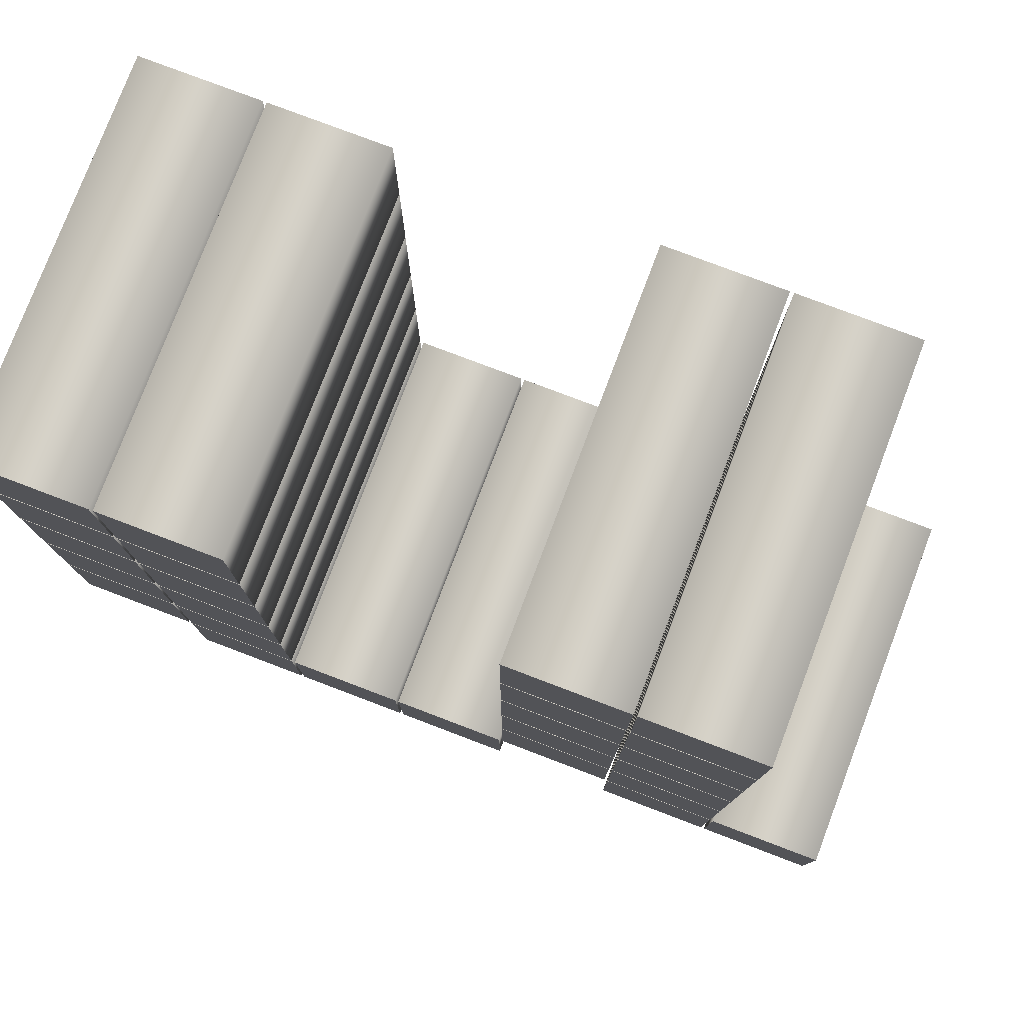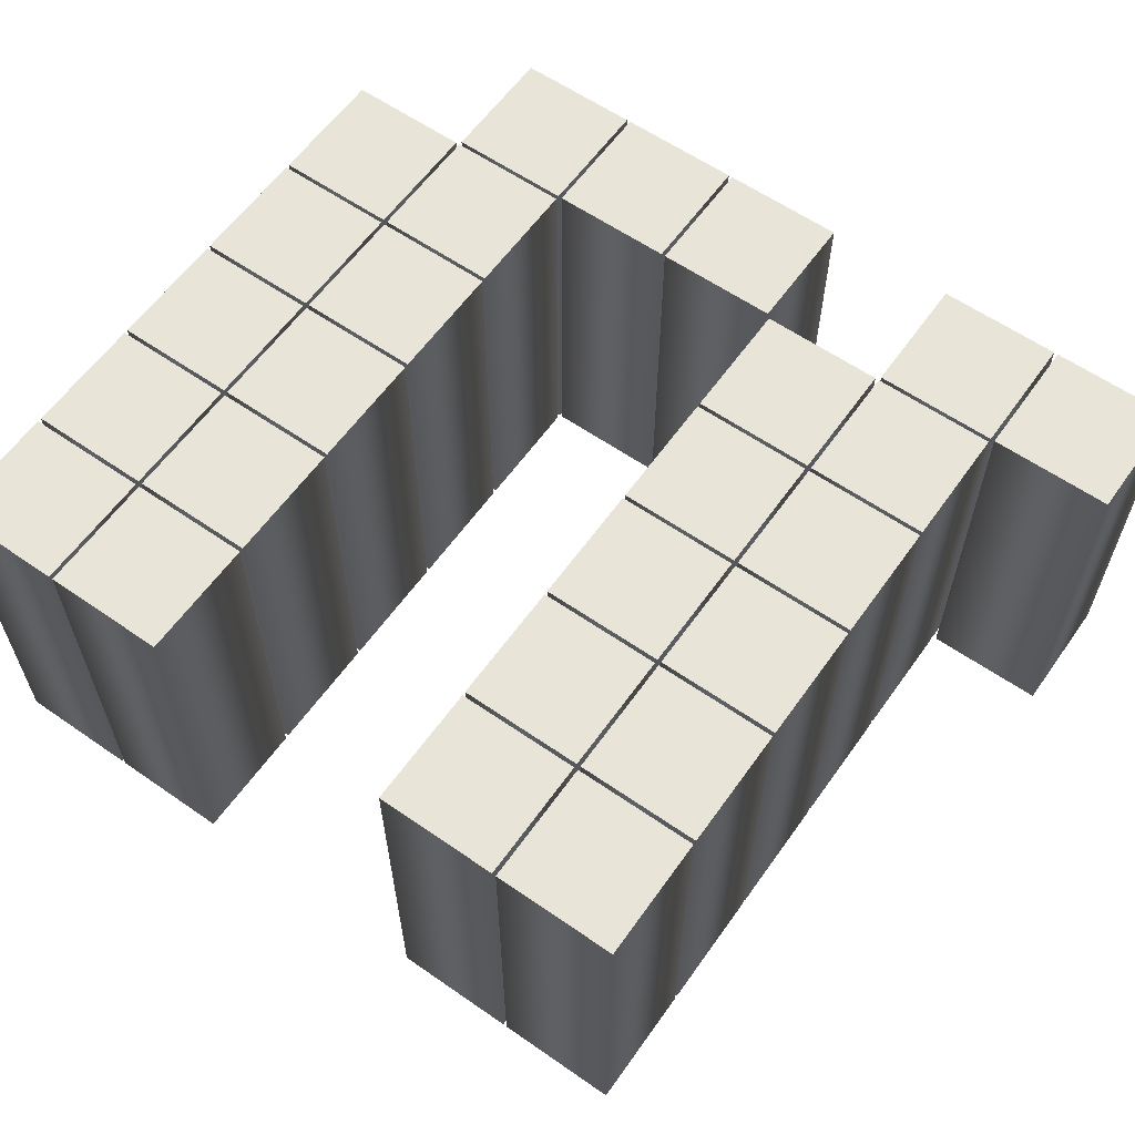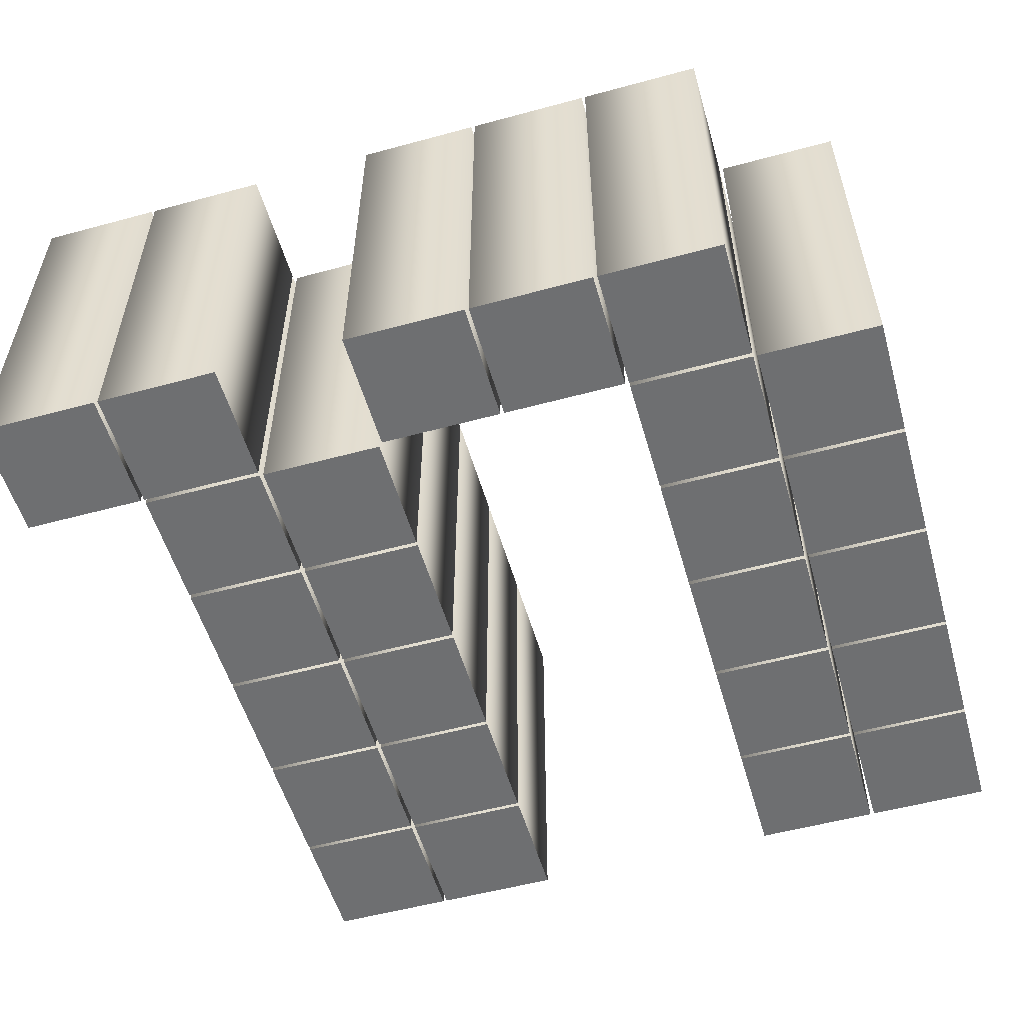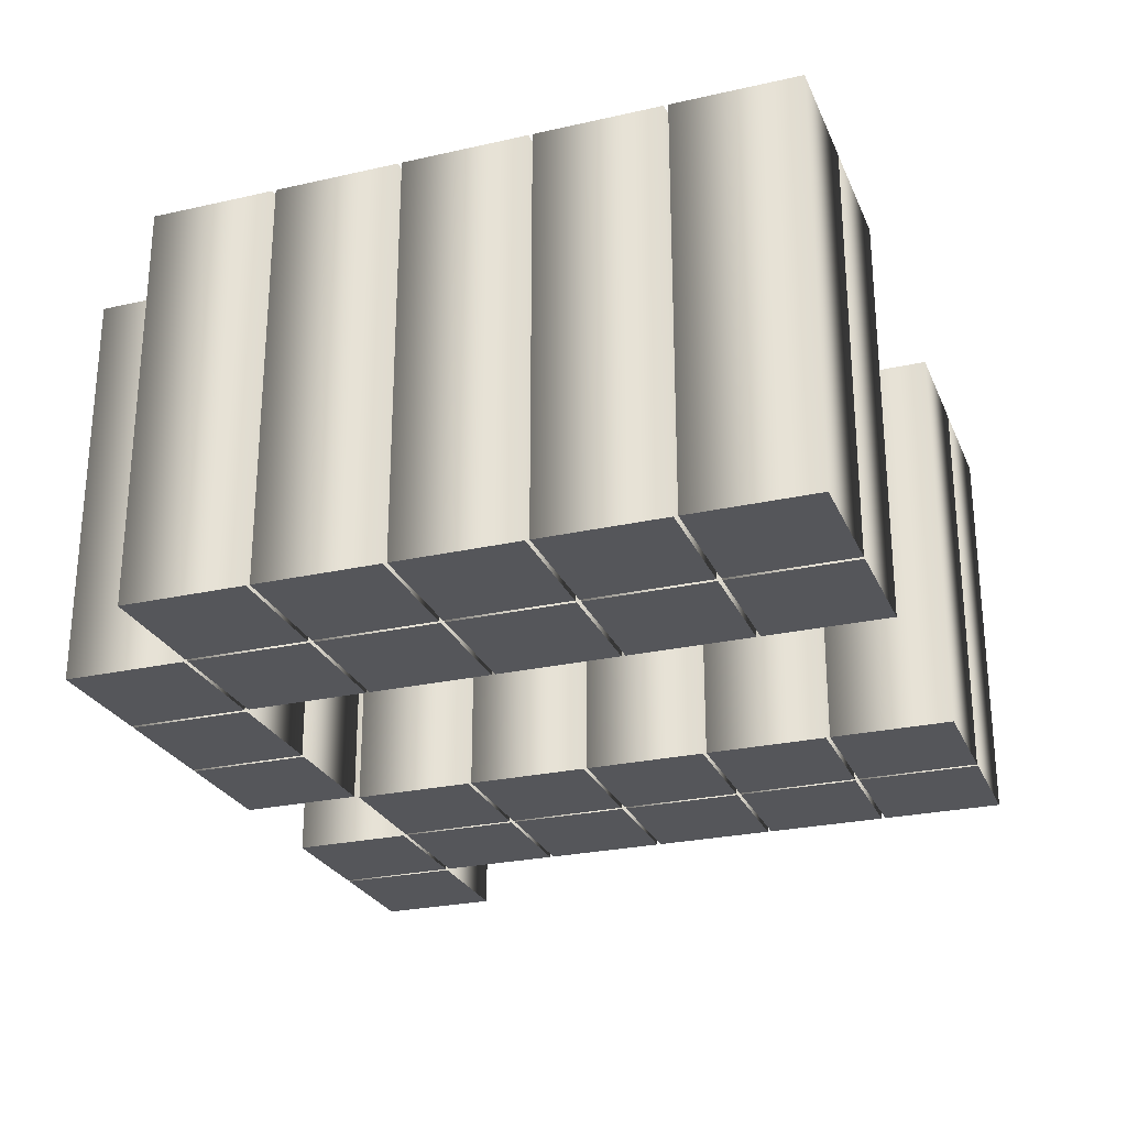
<metadata>
{"format":"obj","ext":"obj","renderer":"f3d","projection":"perspective","resolution":1024,"background":"white","views":[{"elev":78.3,"azim":-159.2,"up":"+Y"},{"elev":60.5,"azim":-144.7,"up":"+Z"},{"elev":-54.6,"azim":16.0,"up":"+Z"},{"elev":-26.0,"azim":109.7,"up":"+Z"}]}
</metadata>
<code>
o u
v 0.001957 -0 -0.1
v 0.06262 -0 -0.1
v 0.06262 0.06066 -0.1
v 0.001957 0.06066 -0.1
v 0.2524 -0.3131 -0.1
v 0.3131 -0.3131 -0.1
v 0.3131 -0.2524 -0.1
v 0.2524 -0.2524 -0.1
v 0.1898 -0.3131 -0.1
v 0.2505 -0.3131 -0.1
v 0.2505 -0.2524 -0.1
v 0.1898 -0.2524 -0.1
v 0.1272 -0.3131 -0.1
v 0.1879 -0.3131 -0.1
v 0.1879 -0.2524 -0.1
v 0.1272 -0.2524 -0.1
v 0.001957 -0.3131 -0.1
v 0.06262 -0.3131 -0.1
v 0.06262 -0.2524 -0.1
v 0.001957 -0.2524 -0.1
v -0.06066 -0.3131 -0.1
v -0 -0.3131 -0.1
v -0 -0.2524 -0.1
v -0.06066 -0.2524 -0.1
v 0.3151 -0.2505 -0.1
v 0.3757 -0.2505 -0.1
v 0.3757 -0.1898 -0.1
v 0.3151 -0.1898 -0.1
v 0.2524 -0.2505 -0.1
v 0.3131 -0.2505 -0.1
v 0.3131 -0.1898 -0.1
v 0.2524 -0.1898 -0.1
v 0.06458 -0.2505 -0.1
v 0.1252 -0.2505 -0.1
v 0.1252 -0.1898 -0.1
v 0.06458 -0.1898 -0.1
v 0.001957 -0.2505 -0.1
v 0.06262 -0.2505 -0.1
v 0.06262 -0.1898 -0.1
v 0.001957 -0.1898 -0.1
v 0.3151 -0.1879 -0.1
v 0.3757 -0.1879 -0.1
v 0.3757 -0.1272 -0.1
v 0.3151 -0.1272 -0.1
v 0.2524 -0.1879 -0.1
v 0.3131 -0.1879 -0.1
v 0.3131 -0.1272 -0.1
v 0.2524 -0.1272 -0.1
v 0.06458 -0.1879 -0.1
v 0.1252 -0.1879 -0.1
v 0.1252 -0.1272 -0.1
v 0.06458 -0.1272 -0.1
v 0.001957 -0.1879 -0.1
v 0.06262 -0.1879 -0.1
v 0.06262 -0.1272 -0.1
v 0.001957 -0.1272 -0.1
v 0.3151 -0.1252 -0.1
v 0.3757 -0.1252 -0.1
v 0.3757 -0.06458 -0.1
v 0.3151 -0.06458 -0.1
v 0.2524 -0.1252 -0.1
v 0.3131 -0.1252 -0.1
v 0.3131 -0.06458 -0.1
v 0.2524 -0.06458 -0.1
v 0.06458 -0.1252 -0.1
v 0.1252 -0.1252 -0.1
v 0.1252 -0.06458 -0.1
v 0.06458 -0.06458 -0.1
v 0.001957 -0.1252 -0.1
v 0.06262 -0.1252 -0.1
v 0.06262 -0.06458 -0.1
v 0.001957 -0.06458 -0.1
v 0.3151 -0.06262 -0.1
v 0.3757 -0.06262 -0.1
v 0.3757 -0.001957 -0.1
v 0.3151 -0.001957 -0.1
v 0.2524 -0.06262 -0.1
v 0.3131 -0.06262 -0.1
v 0.3131 -0.001957 -0.1
v 0.2524 -0.001957 -0.1
v 0.06458 -0.06262 -0.1
v 0.1252 -0.06262 -0.1
v 0.1252 -0.001957 -0.1
v 0.06458 -0.001957 -0.1
v 0.001957 -0.06262 -0.1
v 0.06262 -0.06262 -0.1
v 0.06262 -0.001957 -0.1
v 0.001957 -0.001957 -0.1
v 0.3151 -0 -0.1
v 0.3757 -0 -0.1
v 0.3757 0.06066 -0.1
v 0.3151 0.06066 -0.1
v 0.2524 -0 -0.1
v 0.3131 -0 -0.1
v 0.3131 0.06066 -0.1
v 0.2524 0.06066 -0.1
v 0.06458 -0 -0.1
v 0.1252 -0 -0.1
v 0.1252 0.06066 -0.1
v 0.06458 0.06066 -0.1
v 0.001957 0 0.1
v 0.06262 0 0.1
v 0.06262 0.06066 0.1
v 0.001957 0.06066 0.1
v 0.2524 -0.3131 0.1
v 0.3131 -0.3131 0.1
v 0.3131 -0.2524 0.1
v 0.2524 -0.2524 0.1
v 0.1898 -0.3131 0.1
v 0.2505 -0.3131 0.1
v 0.2505 -0.2524 0.1
v 0.1898 -0.2524 0.1
v 0.1272 -0.3131 0.1
v 0.1879 -0.3131 0.1
v 0.1879 -0.2524 0.1
v 0.1272 -0.2524 0.1
v 0.001957 -0.3131 0.1
v 0.06262 -0.3131 0.1
v 0.06262 -0.2524 0.1
v 0.001957 -0.2524 0.1
v -0.06066 -0.3131 0.1
v 0 -0.3131 0.1
v 0 -0.2524 0.1
v -0.06066 -0.2524 0.1
v 0.3151 -0.2505 0.1
v 0.3757 -0.2505 0.1
v 0.3757 -0.1898 0.1
v 0.3151 -0.1898 0.1
v 0.2524 -0.2505 0.1
v 0.3131 -0.2505 0.1
v 0.3131 -0.1898 0.1
v 0.2524 -0.1898 0.1
v 0.06458 -0.2505 0.1
v 0.1252 -0.2505 0.1
v 0.1252 -0.1898 0.1
v 0.06458 -0.1898 0.1
v 0.001957 -0.2505 0.1
v 0.06262 -0.2505 0.1
v 0.06262 -0.1898 0.1
v 0.001957 -0.1898 0.1
v 0.3151 -0.1879 0.1
v 0.3757 -0.1879 0.1
v 0.3757 -0.1272 0.1
v 0.3151 -0.1272 0.1
v 0.2524 -0.1879 0.1
v 0.3131 -0.1879 0.1
v 0.3131 -0.1272 0.1
v 0.2524 -0.1272 0.1
v 0.06458 -0.1879 0.1
v 0.1252 -0.1879 0.1
v 0.1252 -0.1272 0.1
v 0.06458 -0.1272 0.1
v 0.001957 -0.1879 0.1
v 0.06262 -0.1879 0.1
v 0.06262 -0.1272 0.1
v 0.001957 -0.1272 0.1
v 0.3151 -0.1252 0.1
v 0.3757 -0.1252 0.1
v 0.3757 -0.06458 0.1
v 0.3151 -0.06458 0.1
v 0.2524 -0.1252 0.1
v 0.3131 -0.1252 0.1
v 0.3131 -0.06458 0.1
v 0.2524 -0.06458 0.1
v 0.06458 -0.1252 0.1
v 0.1252 -0.1252 0.1
v 0.1252 -0.06458 0.1
v 0.06458 -0.06458 0.1
v 0.001957 -0.1252 0.1
v 0.06262 -0.1252 0.1
v 0.06262 -0.06458 0.1
v 0.001957 -0.06458 0.1
v 0.3151 -0.06262 0.1
v 0.3757 -0.06262 0.1
v 0.3757 -0.001957 0.1
v 0.3151 -0.001957 0.1
v 0.2524 -0.06262 0.1
v 0.3131 -0.06262 0.1
v 0.3131 -0.001957 0.1
v 0.2524 -0.001957 0.1
v 0.06458 -0.06262 0.1
v 0.1252 -0.06262 0.1
v 0.1252 -0.001957 0.1
v 0.06458 -0.001957 0.1
v 0.001957 -0.06262 0.1
v 0.06262 -0.06262 0.1
v 0.06262 -0.001957 0.1
v 0.001957 -0.001957 0.1
v 0.3151 0 0.1
v 0.3757 0 0.1
v 0.3757 0.06066 0.1
v 0.3151 0.06066 0.1
v 0.2524 0 0.1
v 0.3131 0 0.1
v 0.3131 0.06066 0.1
v 0.2524 0.06066 0.1
v 0.06458 0 0.1
v 0.1252 0 0.1
v 0.1252 0.06066 0.1
v 0.06458 0.06066 0.1
v 0.2524 -0.3131 0.1
v 0.2524 -0.3131 -0.1
v 0.3131 -0.3131 0.1
v 0.3131 -0.3131 -0.1
v 0.3131 -0.2524 0.1
v 0.3131 -0.2524 -0.1
v 0.2524 -0.2524 0.1
v 0.2524 -0.2524 -0.1
v 0.1898 -0.3131 0.1
v 0.1898 -0.3131 -0.1
v 0.2505 -0.3131 0.1
v 0.2505 -0.3131 -0.1
v 0.2505 -0.2524 0.1
v 0.2505 -0.2524 -0.1
v 0.1898 -0.2524 0.1
v 0.1898 -0.2524 -0.1
v 0.1272 -0.3131 0.1
v 0.1272 -0.3131 -0.1
v 0.1879 -0.3131 0.1
v 0.1879 -0.3131 -0.1
v 0.1879 -0.2524 0.1
v 0.1879 -0.2524 -0.1
v 0.1272 -0.2524 0.1
v 0.1272 -0.2524 -0.1
v 0.001957 -0.3131 0.1
v 0.001957 -0.3131 -0.1
v 0.06262 -0.3131 0.1
v 0.06262 -0.3131 -0.1
v 0.06262 -0.2524 0.1
v 0.06262 -0.2524 -0.1
v 0.001957 -0.2524 0.1
v 0.001957 -0.2524 -0.1
v -0.06066 -0.3131 0.1
v -0.06066 -0.3131 -0.1
v 0 -0.3131 0.1
v -0 -0.3131 -0.1
v 0 -0.2524 0.1
v -0 -0.2524 -0.1
v -0.06066 -0.2524 0.1
v -0.06066 -0.2524 -0.1
v 0.3151 -0.2505 0.1
v 0.3151 -0.2505 -0.1
v 0.3757 -0.2505 0.1
v 0.3757 -0.2505 -0.1
v 0.3757 -0.1898 0.1
v 0.3757 -0.1898 -0.1
v 0.3151 -0.1898 0.1
v 0.3151 -0.1898 -0.1
v 0.2524 -0.2505 0.1
v 0.2524 -0.2505 -0.1
v 0.3131 -0.2505 0.1
v 0.3131 -0.2505 -0.1
v 0.3131 -0.1898 0.1
v 0.3131 -0.1898 -0.1
v 0.2524 -0.1898 0.1
v 0.2524 -0.1898 -0.1
v 0.06458 -0.2505 0.1
v 0.06458 -0.2505 -0.1
v 0.1252 -0.2505 0.1
v 0.1252 -0.2505 -0.1
v 0.1252 -0.1898 0.1
v 0.1252 -0.1898 -0.1
v 0.06458 -0.1898 0.1
v 0.06458 -0.1898 -0.1
v 0.001957 -0.2505 0.1
v 0.001957 -0.2505 -0.1
v 0.06262 -0.2505 0.1
v 0.06262 -0.2505 -0.1
v 0.06262 -0.1898 0.1
v 0.06262 -0.1898 -0.1
v 0.001957 -0.1898 0.1
v 0.001957 -0.1898 -0.1
v 0.3151 -0.1879 0.1
v 0.3151 -0.1879 -0.1
v 0.3757 -0.1879 0.1
v 0.3757 -0.1879 -0.1
v 0.3757 -0.1272 0.1
v 0.3757 -0.1272 -0.1
v 0.3151 -0.1272 0.1
v 0.3151 -0.1272 -0.1
v 0.2524 -0.1879 0.1
v 0.2524 -0.1879 -0.1
v 0.3131 -0.1879 0.1
v 0.3131 -0.1879 -0.1
v 0.3131 -0.1272 0.1
v 0.3131 -0.1272 -0.1
v 0.2524 -0.1272 0.1
v 0.2524 -0.1272 -0.1
v 0.06458 -0.1879 0.1
v 0.06458 -0.1879 -0.1
v 0.1252 -0.1879 0.1
v 0.1252 -0.1879 -0.1
v 0.1252 -0.1272 0.1
v 0.1252 -0.1272 -0.1
v 0.06458 -0.1272 0.1
v 0.06458 -0.1272 -0.1
v 0.001957 -0.1879 0.1
v 0.001957 -0.1879 -0.1
v 0.06262 -0.1879 0.1
v 0.06262 -0.1879 -0.1
v 0.06262 -0.1272 0.1
v 0.06262 -0.1272 -0.1
v 0.001957 -0.1272 0.1
v 0.001957 -0.1272 -0.1
v 0.3151 -0.1252 0.1
v 0.3151 -0.1252 -0.1
v 0.3757 -0.1252 0.1
v 0.3757 -0.1252 -0.1
v 0.3757 -0.06458 0.1
v 0.3757 -0.06458 -0.1
v 0.3151 -0.06458 0.1
v 0.3151 -0.06458 -0.1
v 0.2524 -0.1252 0.1
v 0.2524 -0.1252 -0.1
v 0.3131 -0.1252 0.1
v 0.3131 -0.1252 -0.1
v 0.3131 -0.06458 0.1
v 0.3131 -0.06458 -0.1
v 0.2524 -0.06458 0.1
v 0.2524 -0.06458 -0.1
v 0.06458 -0.1252 0.1
v 0.06458 -0.1252 -0.1
v 0.1252 -0.1252 0.1
v 0.1252 -0.1252 -0.1
v 0.1252 -0.06458 0.1
v 0.1252 -0.06458 -0.1
v 0.06458 -0.06458 0.1
v 0.06458 -0.06458 -0.1
v 0.001957 -0.1252 0.1
v 0.001957 -0.1252 -0.1
v 0.06262 -0.1252 0.1
v 0.06262 -0.1252 -0.1
v 0.06262 -0.06458 0.1
v 0.06262 -0.06458 -0.1
v 0.001957 -0.06458 0.1
v 0.001957 -0.06458 -0.1
v 0.3151 -0.06262 0.1
v 0.3151 -0.06262 -0.1
v 0.3757 -0.06262 0.1
v 0.3757 -0.06262 -0.1
v 0.3757 -0.001957 0.1
v 0.3757 -0.001957 -0.1
v 0.3151 -0.001957 0.1
v 0.3151 -0.001957 -0.1
v 0.2524 -0.06262 0.1
v 0.2524 -0.06262 -0.1
v 0.3131 -0.06262 0.1
v 0.3131 -0.06262 -0.1
v 0.3131 -0.001957 0.1
v 0.3131 -0.001957 -0.1
v 0.2524 -0.001957 0.1
v 0.2524 -0.001957 -0.1
v 0.06458 -0.06262 0.1
v 0.06458 -0.06262 -0.1
v 0.1252 -0.06262 0.1
v 0.1252 -0.06262 -0.1
v 0.1252 -0.001957 0.1
v 0.1252 -0.001957 -0.1
v 0.06458 -0.001957 0.1
v 0.06458 -0.001957 -0.1
v 0.001957 -0.06262 0.1
v 0.001957 -0.06262 -0.1
v 0.06262 -0.06262 0.1
v 0.06262 -0.06262 -0.1
v 0.06262 -0.001957 0.1
v 0.06262 -0.001957 -0.1
v 0.001957 -0.001957 0.1
v 0.001957 -0.001957 -0.1
v 0.3151 0 0.1
v 0.3151 -0 -0.1
v 0.3757 0 0.1
v 0.3757 -0 -0.1
v 0.3757 0.06066 0.1
v 0.3757 0.06066 -0.1
v 0.3151 0.06066 0.1
v 0.3151 0.06066 -0.1
v 0.2524 0 0.1
v 0.2524 -0 -0.1
v 0.3131 0 0.1
v 0.3131 -0 -0.1
v 0.3131 0.06066 0.1
v 0.3131 0.06066 -0.1
v 0.2524 0.06066 0.1
v 0.2524 0.06066 -0.1
v 0.06458 0 0.1
v 0.06458 -0 -0.1
v 0.1252 0 0.1
v 0.1252 -0 -0.1
v 0.1252 0.06066 0.1
v 0.1252 0.06066 -0.1
v 0.06458 0.06066 0.1
v 0.06458 0.06066 -0.1
v 0.001957 0 0.1
v 0.001957 -0 -0.1
v 0.06262 0 0.1
v 0.06262 -0 -0.1
v 0.06262 0.06066 0.1
v 0.06262 0.06066 -0.1
v 0.001957 0.06066 0.1
v 0.001957 0.06066 -0.1
f 6 8 7
f 6 5 8
f 10 12 11
f 10 9 12
f 14 16 15
f 14 13 16
f 18 20 19
f 18 17 20
f 22 24 23
f 22 21 24
f 26 28 27
f 26 25 28
f 30 32 31
f 30 29 32
f 34 36 35
f 34 33 36
f 38 40 39
f 38 37 40
f 42 44 43
f 42 41 44
f 46 48 47
f 46 45 48
f 50 52 51
f 50 49 52
f 54 56 55
f 54 53 56
f 58 60 59
f 58 57 60
f 62 64 63
f 62 61 64
f 66 68 67
f 66 65 68
f 70 72 71
f 70 69 72
f 74 76 75
f 74 73 76
f 78 80 79
f 78 77 80
f 82 84 83
f 82 81 84
f 86 88 87
f 86 85 88
f 90 92 91
f 90 89 92
f 94 96 95
f 94 93 96
f 98 100 99
f 98 97 100
f 2 4 3
f 2 1 4
f 106 107 108
f 106 108 105
f 110 111 112
f 110 112 109
f 114 115 116
f 114 116 113
f 118 119 120
f 118 120 117
f 122 123 124
f 122 124 121
f 126 127 128
f 126 128 125
f 130 131 132
f 130 132 129
f 134 135 136
f 134 136 133
f 138 139 140
f 138 140 137
f 142 143 144
f 142 144 141
f 146 147 148
f 146 148 145
f 150 151 152
f 150 152 149
f 154 155 156
f 154 156 153
f 158 159 160
f 158 160 157
f 162 163 164
f 162 164 161
f 166 167 168
f 166 168 165
f 170 171 172
f 170 172 169
f 174 175 176
f 174 176 173
f 178 179 180
f 178 180 177
f 182 183 184
f 182 184 181
f 186 187 188
f 186 188 185
f 190 191 192
f 190 192 189
f 194 195 196
f 194 196 193
f 198 199 200
f 198 200 197
f 102 103 104
f 102 104 101
f 202 204 203 201
f 204 206 205 203
f 206 208 207 205
f 208 202 201 207
f 210 212 211 209
f 212 214 213 211
f 214 216 215 213
f 216 210 209 215
f 218 220 219 217
f 220 222 221 219
f 222 224 223 221
f 224 218 217 223
f 226 228 227 225
f 228 230 229 227
f 230 232 231 229
f 232 226 225 231
f 234 236 235 233
f 236 238 237 235
f 238 240 239 237
f 240 234 233 239
f 242 244 243 241
f 244 246 245 243
f 246 248 247 245
f 248 242 241 247
f 250 252 251 249
f 252 254 253 251
f 254 256 255 253
f 256 250 249 255
f 258 260 259 257
f 260 262 261 259
f 262 264 263 261
f 264 258 257 263
f 266 268 267 265
f 268 270 269 267
f 270 272 271 269
f 272 266 265 271
f 274 276 275 273
f 276 278 277 275
f 278 280 279 277
f 280 274 273 279
f 282 284 283 281
f 284 286 285 283
f 286 288 287 285
f 288 282 281 287
f 290 292 291 289
f 292 294 293 291
f 294 296 295 293
f 296 290 289 295
f 298 300 299 297
f 300 302 301 299
f 302 304 303 301
f 304 298 297 303
f 306 308 307 305
f 308 310 309 307
f 310 312 311 309
f 312 306 305 311
f 314 316 315 313
f 316 318 317 315
f 318 320 319 317
f 320 314 313 319
f 322 324 323 321
f 324 326 325 323
f 326 328 327 325
f 328 322 321 327
f 330 332 331 329
f 332 334 333 331
f 334 336 335 333
f 336 330 329 335
f 338 340 339 337
f 340 342 341 339
f 342 344 343 341
f 344 338 337 343
f 346 348 347 345
f 348 350 349 347
f 350 352 351 349
f 352 346 345 351
f 354 356 355 353
f 356 358 357 355
f 358 360 359 357
f 360 354 353 359
f 362 364 363 361
f 364 366 365 363
f 366 368 367 365
f 368 362 361 367
f 370 372 371 369
f 372 374 373 371
f 374 376 375 373
f 376 370 369 375
f 378 380 379 377
f 380 382 381 379
f 382 384 383 381
f 384 378 377 383
f 386 388 387 385
f 388 390 389 387
f 390 392 391 389
f 392 386 385 391
f 394 396 395 393
f 396 398 397 395
f 398 400 399 397
f 400 394 393 399

</code>
